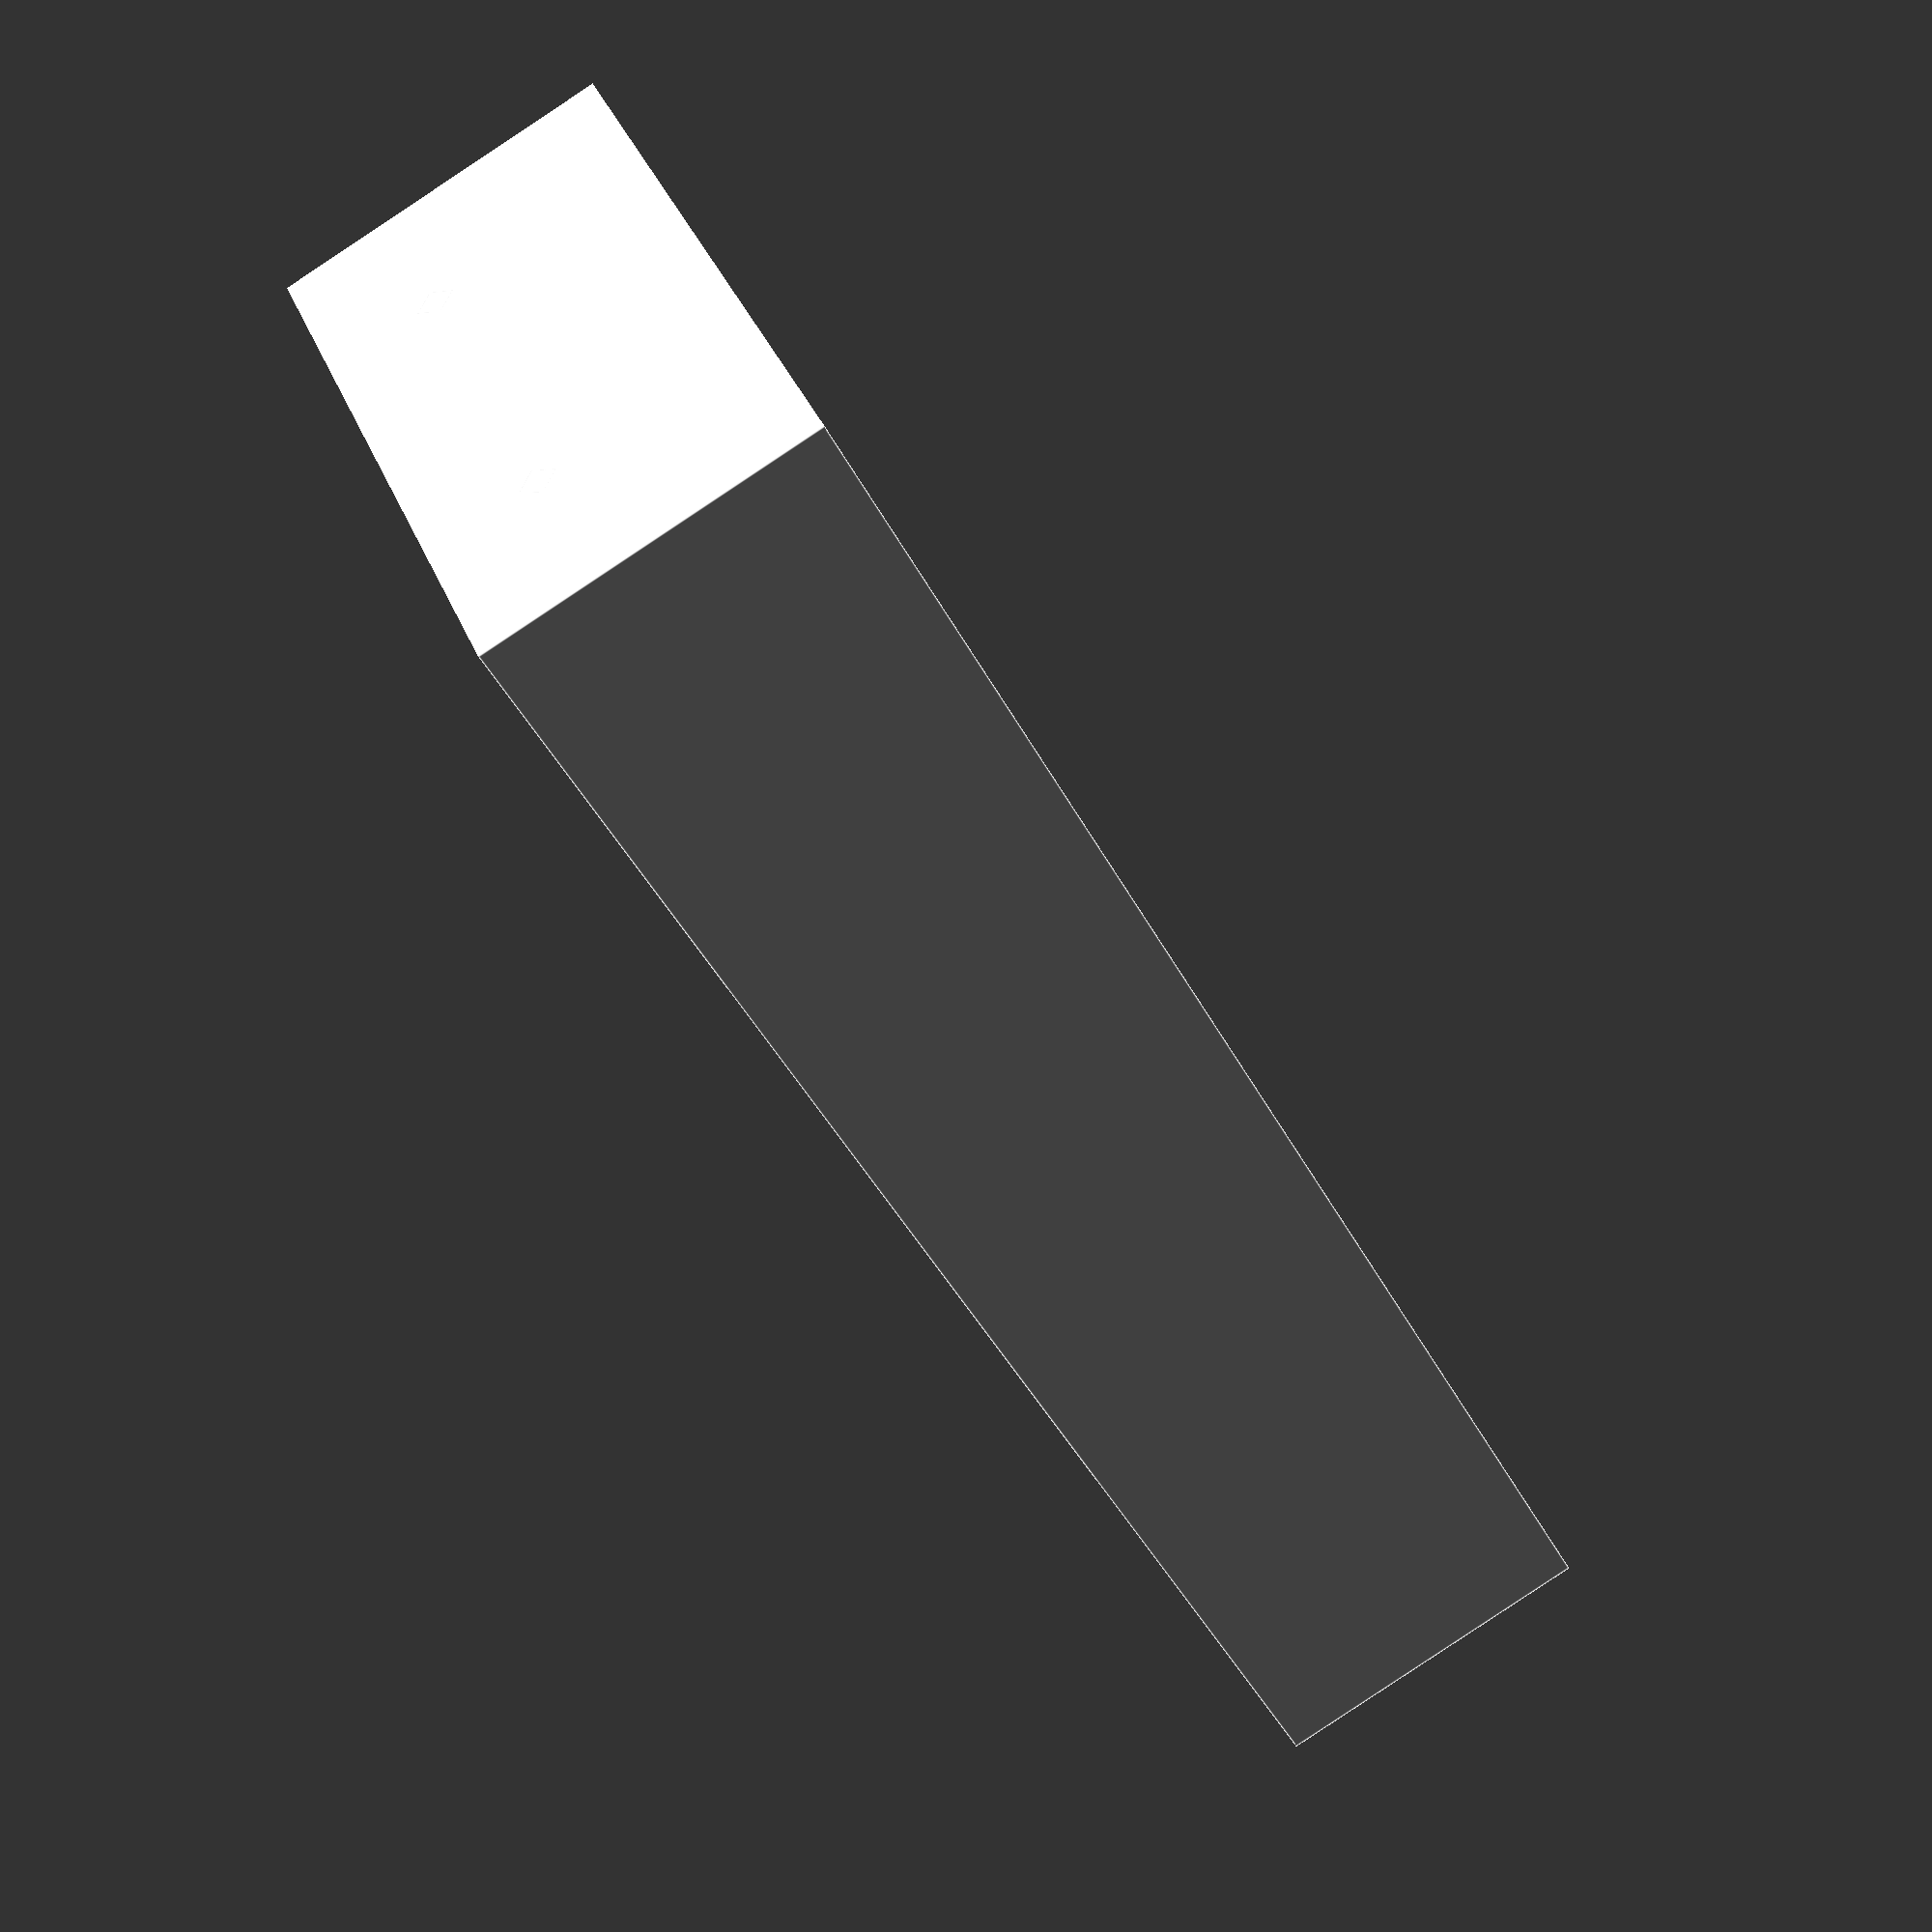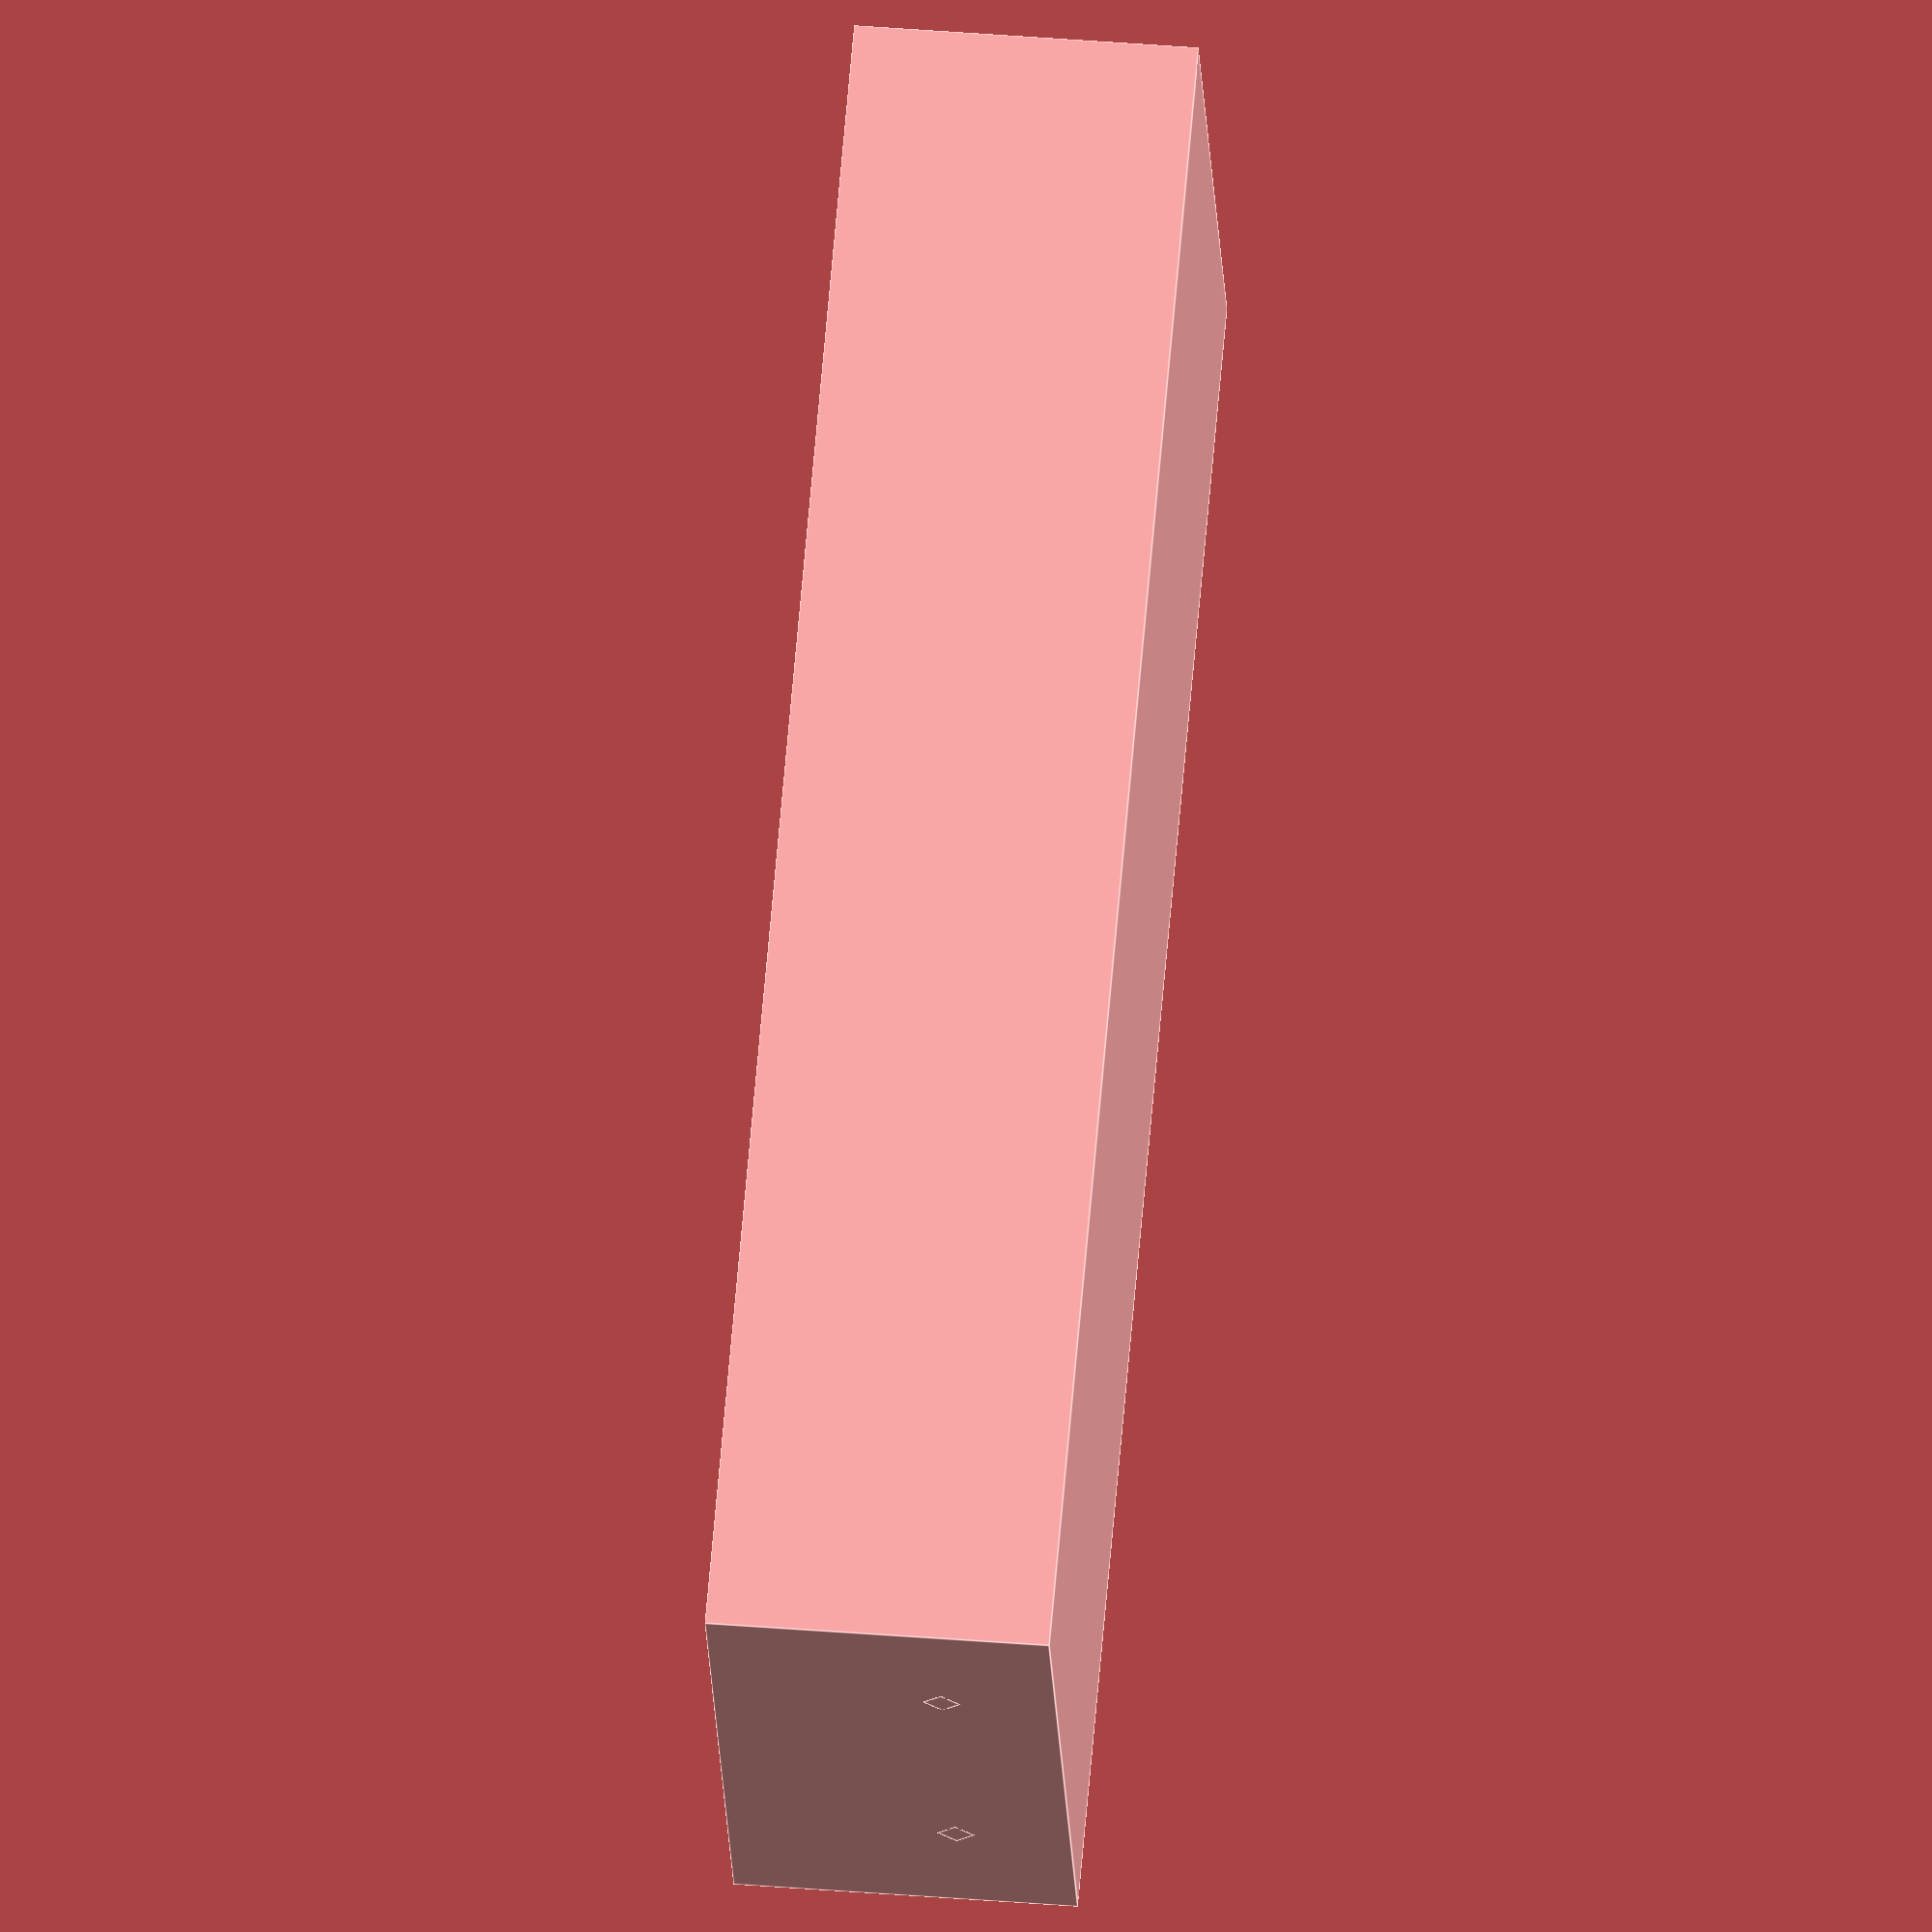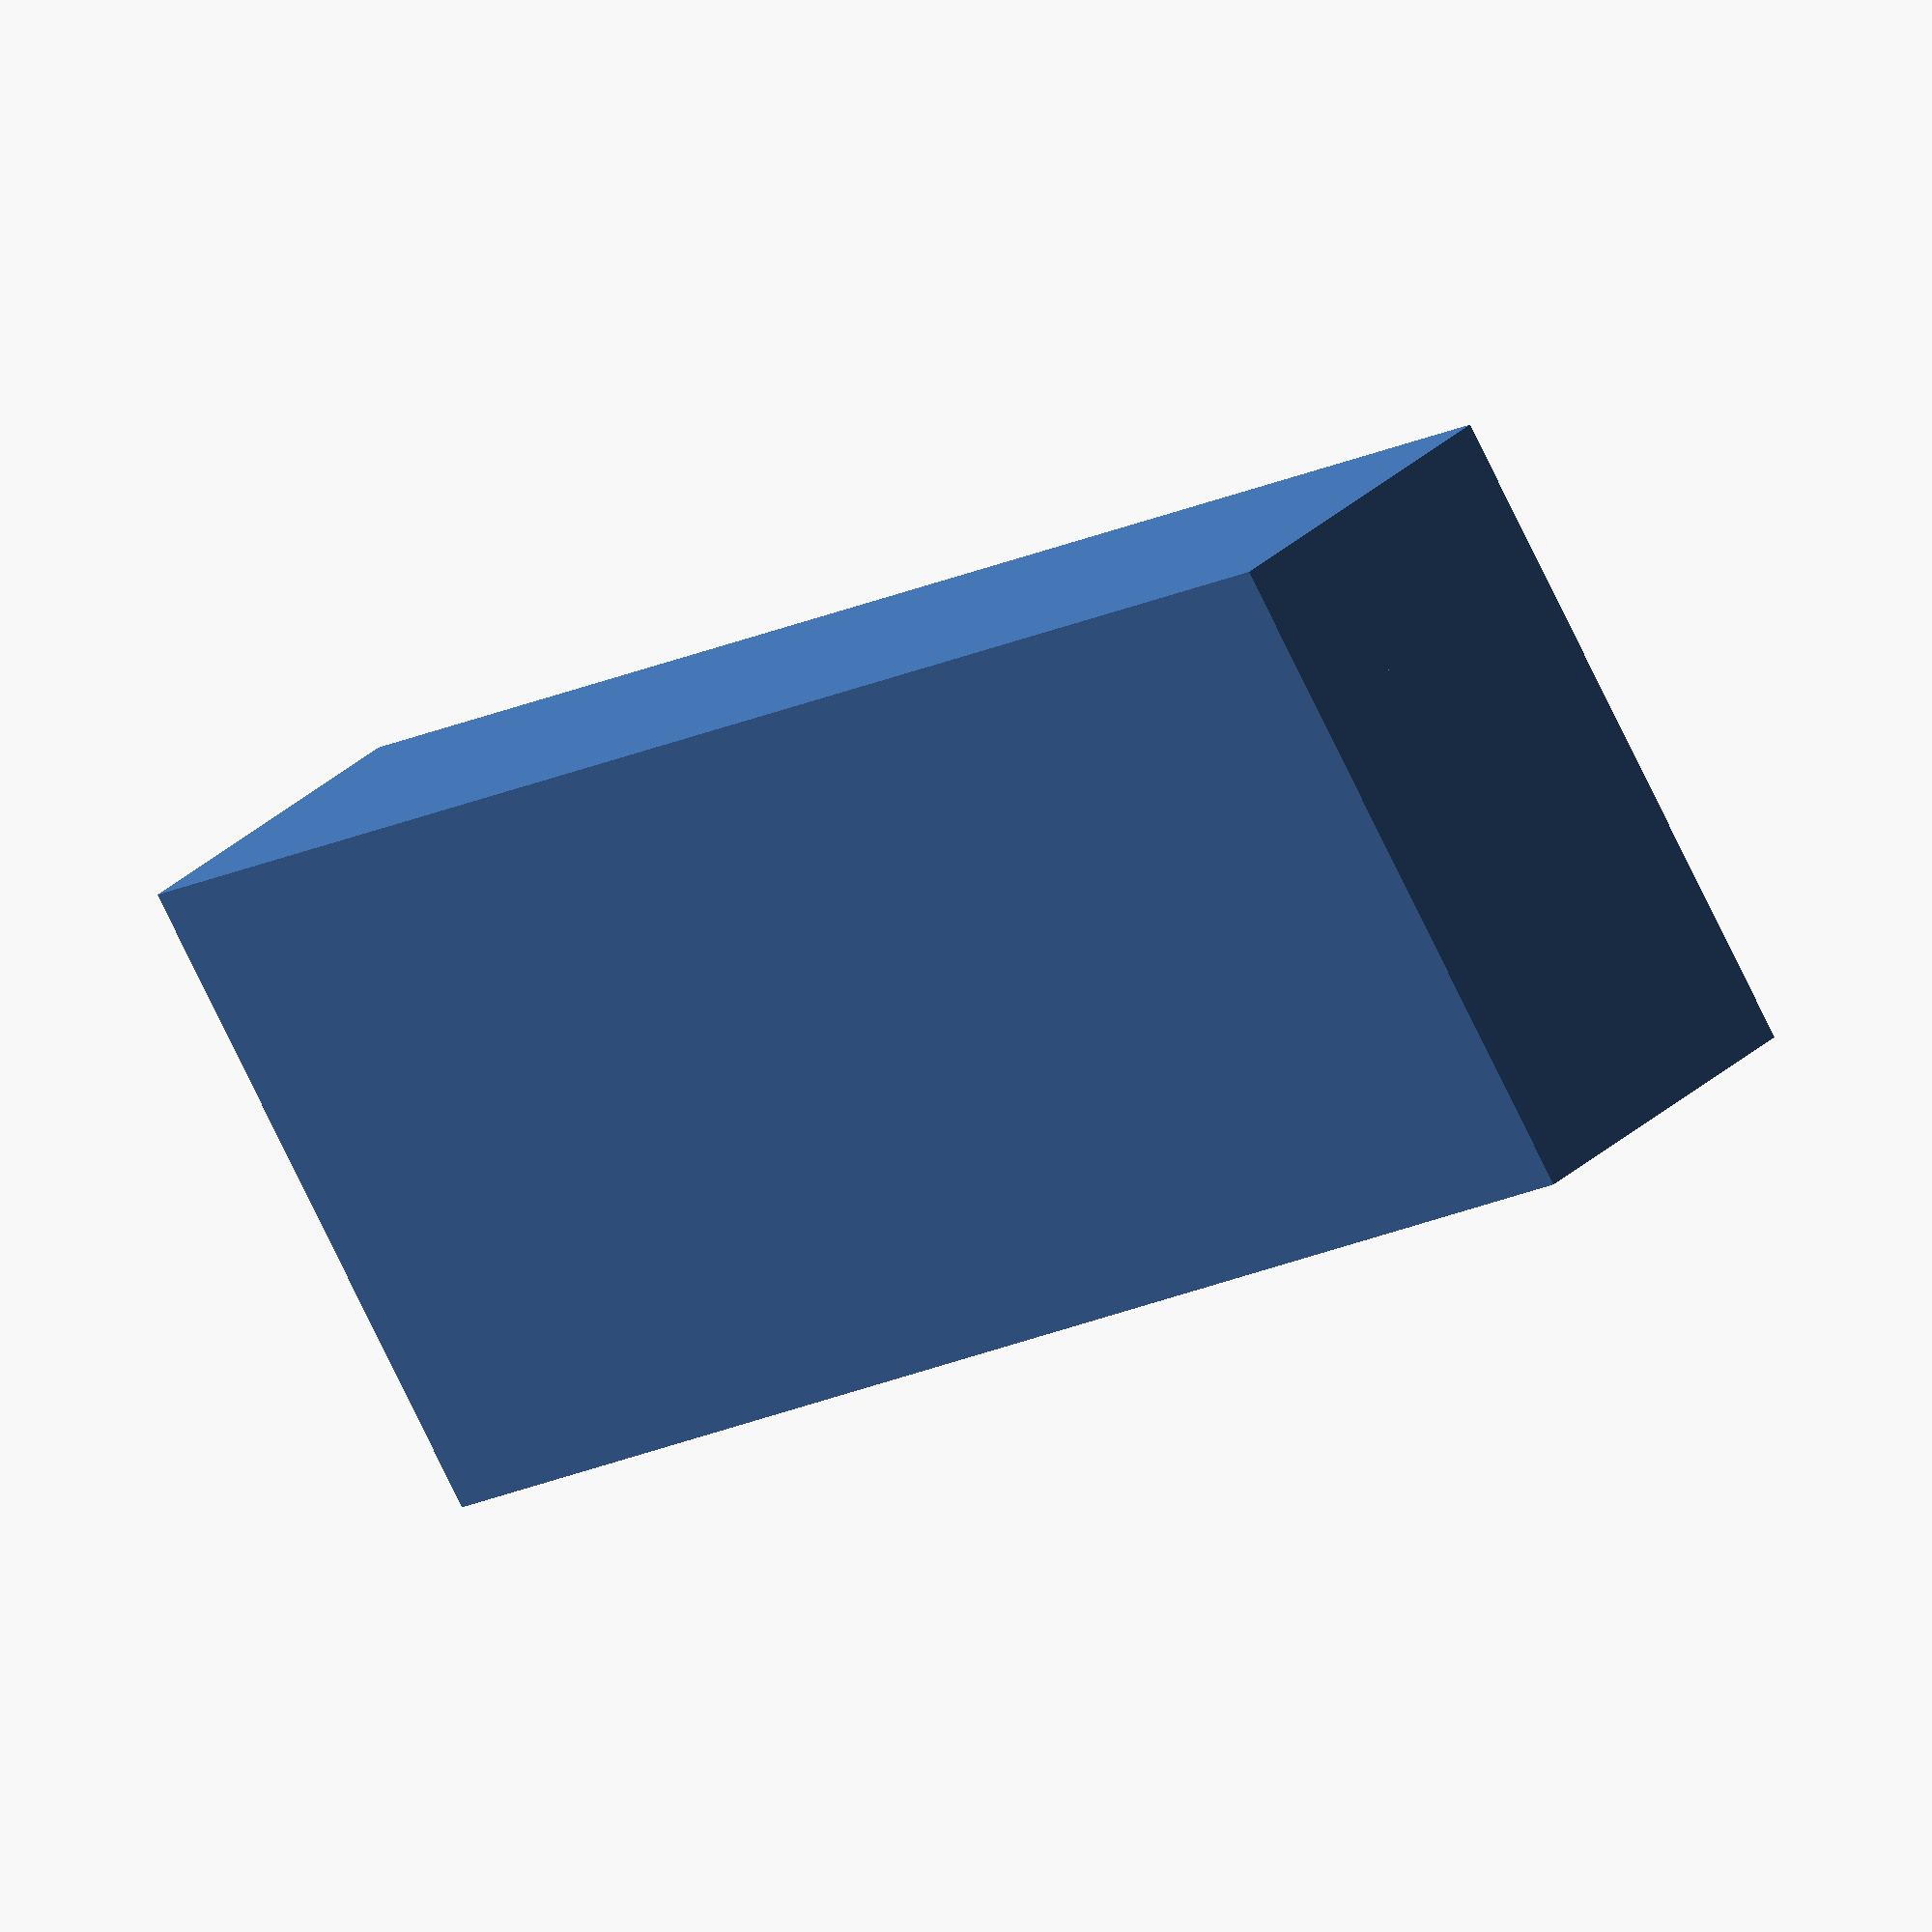
<openscad>
//Title: Dop Stick Holder
//Author: Alex English - ProtoParadigm
//Date: 8/5/16
//License: Creative Commons - Share Alike - Attribution

//Notes: This is intnded to hold dop sticks used in lapidary work, and can be configured to use different size dop sticks, have different spacing between them, and different numbers of holes. It may have other applicatoins, particularly tool-holding in other fields.

IN=25.4*1; //multiplication by 1 to prevent customizer from presenting this as a configurable value

//Units to use, inches or mm - Make sure to update all dimensional values if you change this
units = "i"; //["i":Inches, "m":Millimeters]

//Diameter of the Dop sticks or other tools to be used
dop_diameter = 0.5;
dop_d = units=="i" ? dop_diameter*IN : dop_diameter;

//Center-to-center spacing of holes
hole_spacing = 1.5;
spacing = units=="i" ? hole_spacing*IN : hole_spacing;

//Number of rows of holes
rows=2;

//Number of columns of holes
cols=5;

//Height of the entire holder
height=1.5;
h = units=="i" ? height*IN : height;

//Depth of the holes
hole_depth=1;
depth = units=="i" ? hole_depth*IN : hole_depth;

//Turn the index ridge at the bottom of the holes on or off
use_index=1; //[1:On, 0:Off]

//Size of the ridge at the bottom - only used if the index is turned on
index_size=3; //[1:5]

difference()
{
    cube([rows*spacing,cols*spacing,h]);
    for(x=[0:rows-1]) for(y=[0:cols-1]) translate([x*spacing+spacing/2, y*spacing+spacing/2, h-depth]) cylinder(d=dop_d+0.25, h=depth+1, $fa=10, $fs=0.5);
}

if(use_index)
    for(x=[0:rows-1]) translate([spacing/2+spacing*x, 0, h-depth]) rotate([0, 45, 0]) translate([-index_size/2, 0, -index_size/2]) cube([index_size, cols*spacing, index_size]);
</openscad>
<views>
elev=267.0 azim=232.4 roll=236.5 proj=p view=edges
elev=317.8 azim=115.7 roll=95.5 proj=o view=edges
elev=326.4 azim=304.9 roll=219.7 proj=o view=wireframe
</views>
